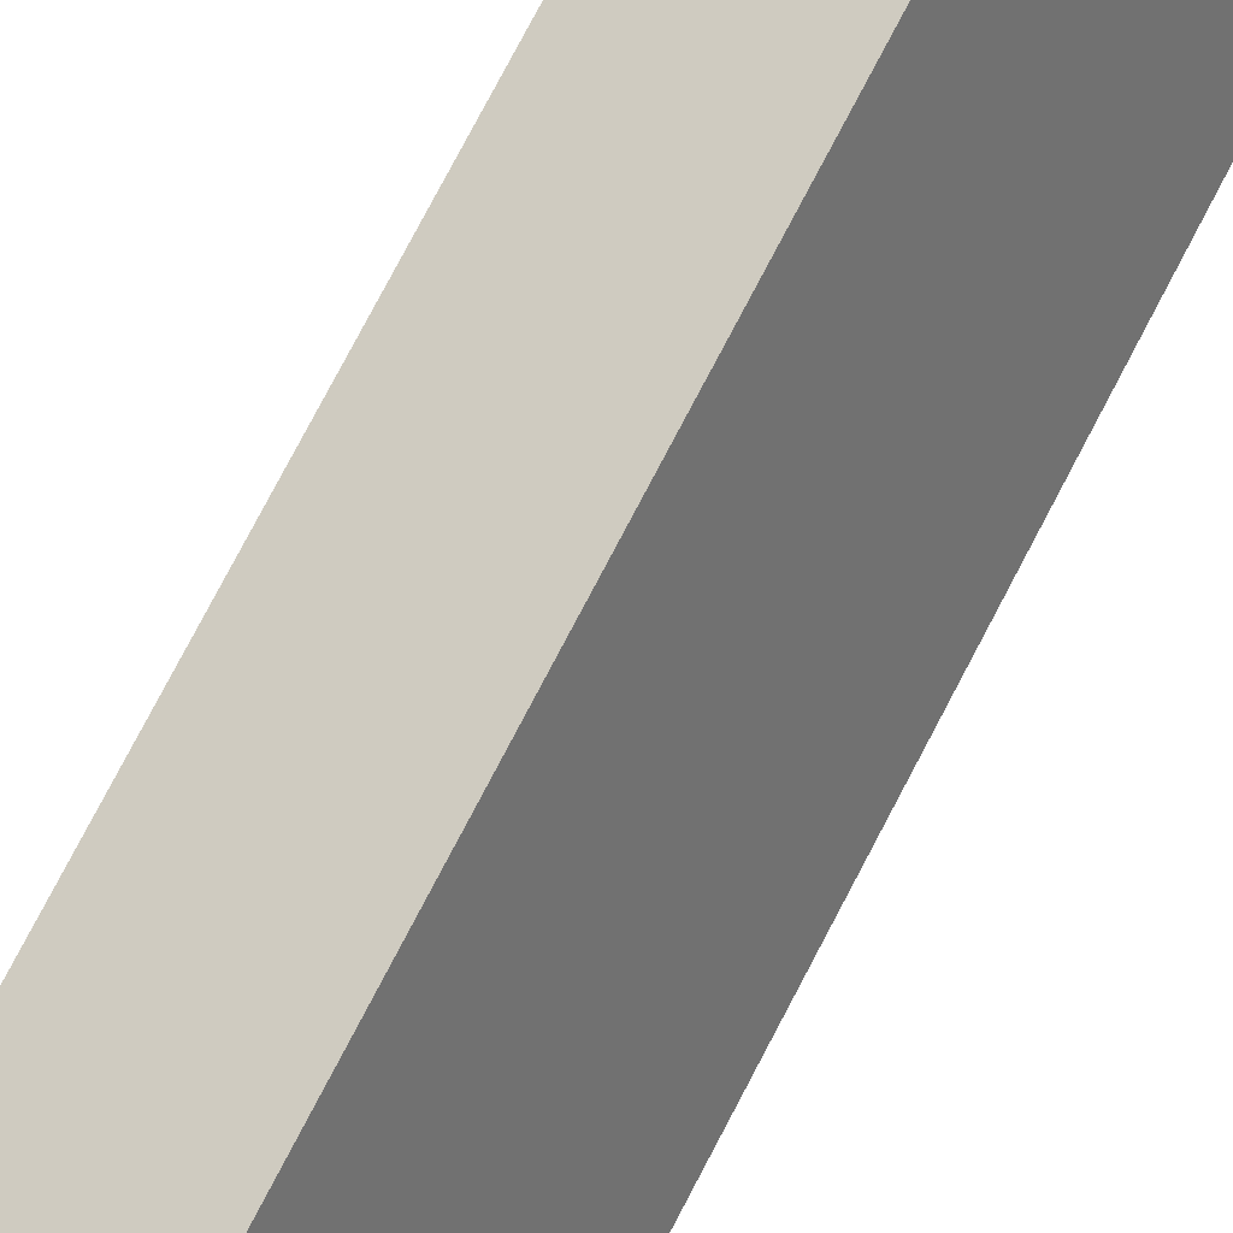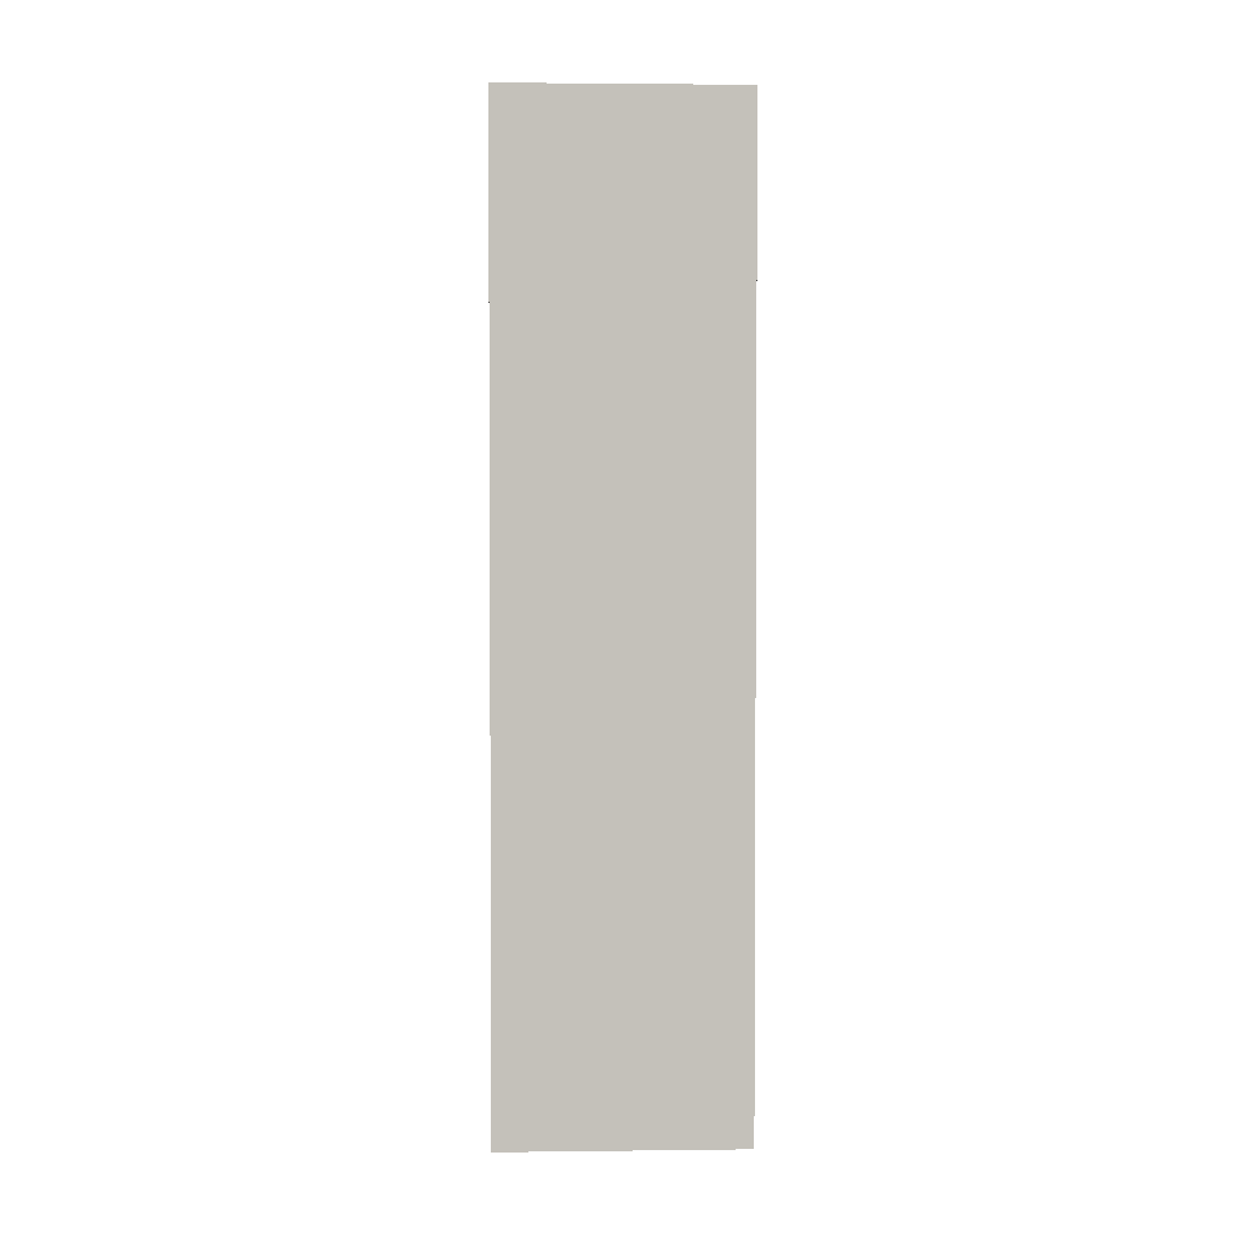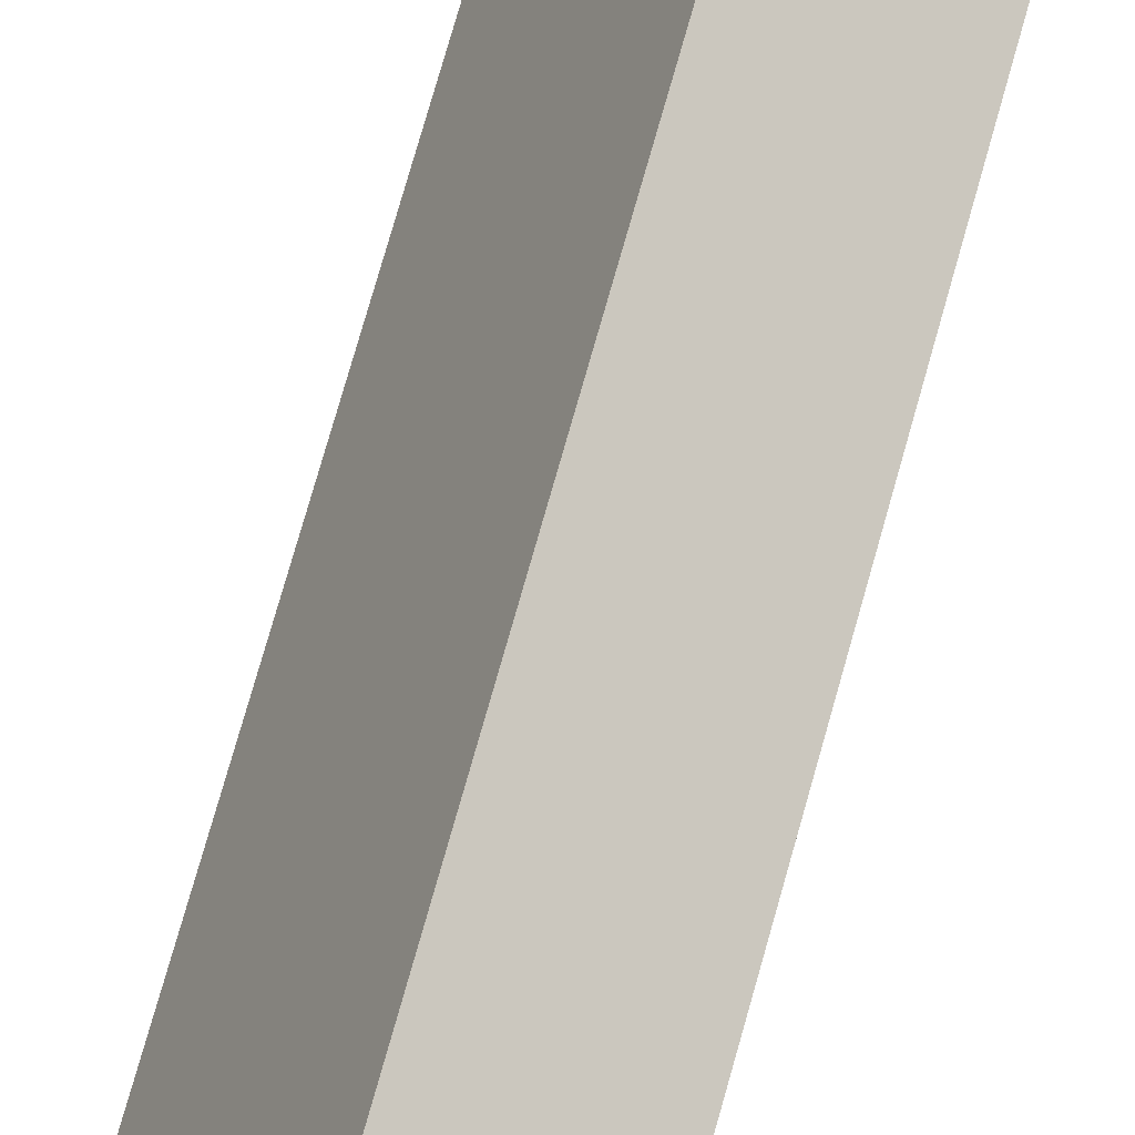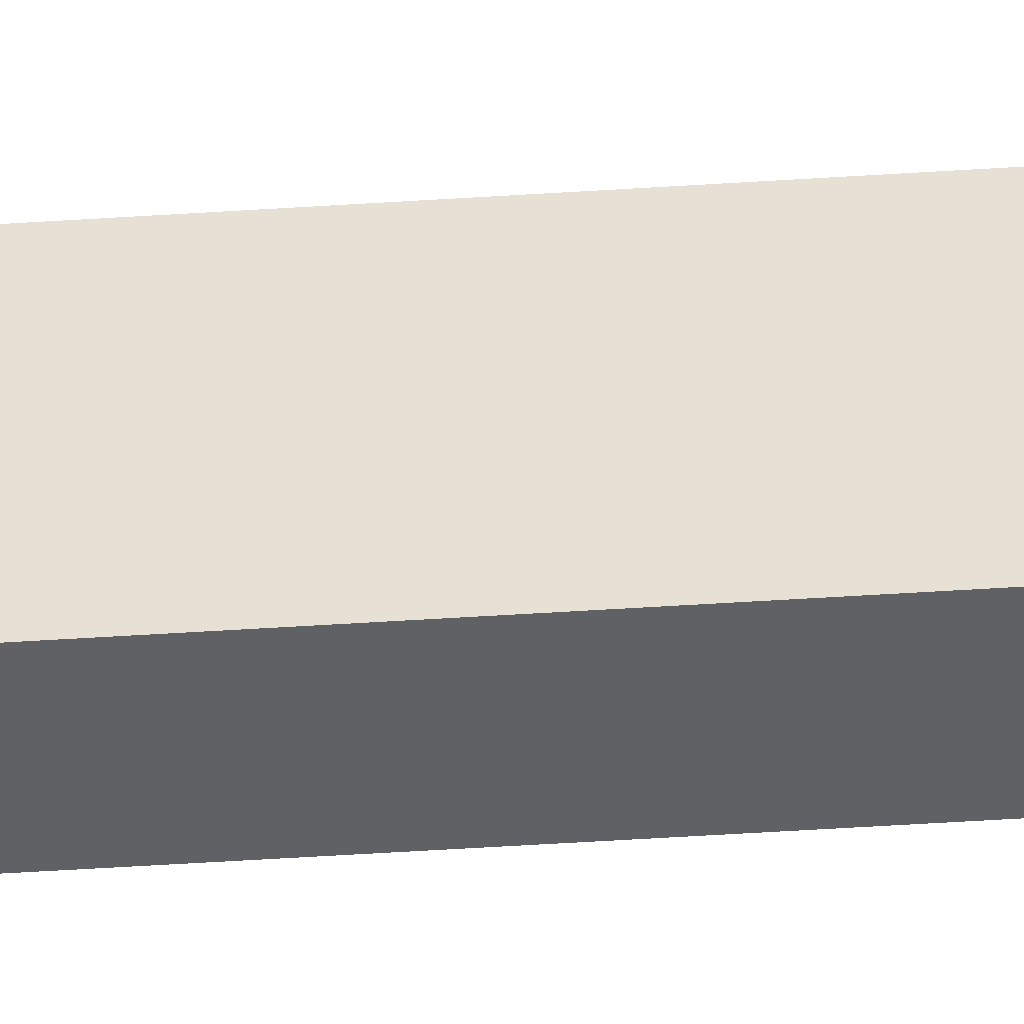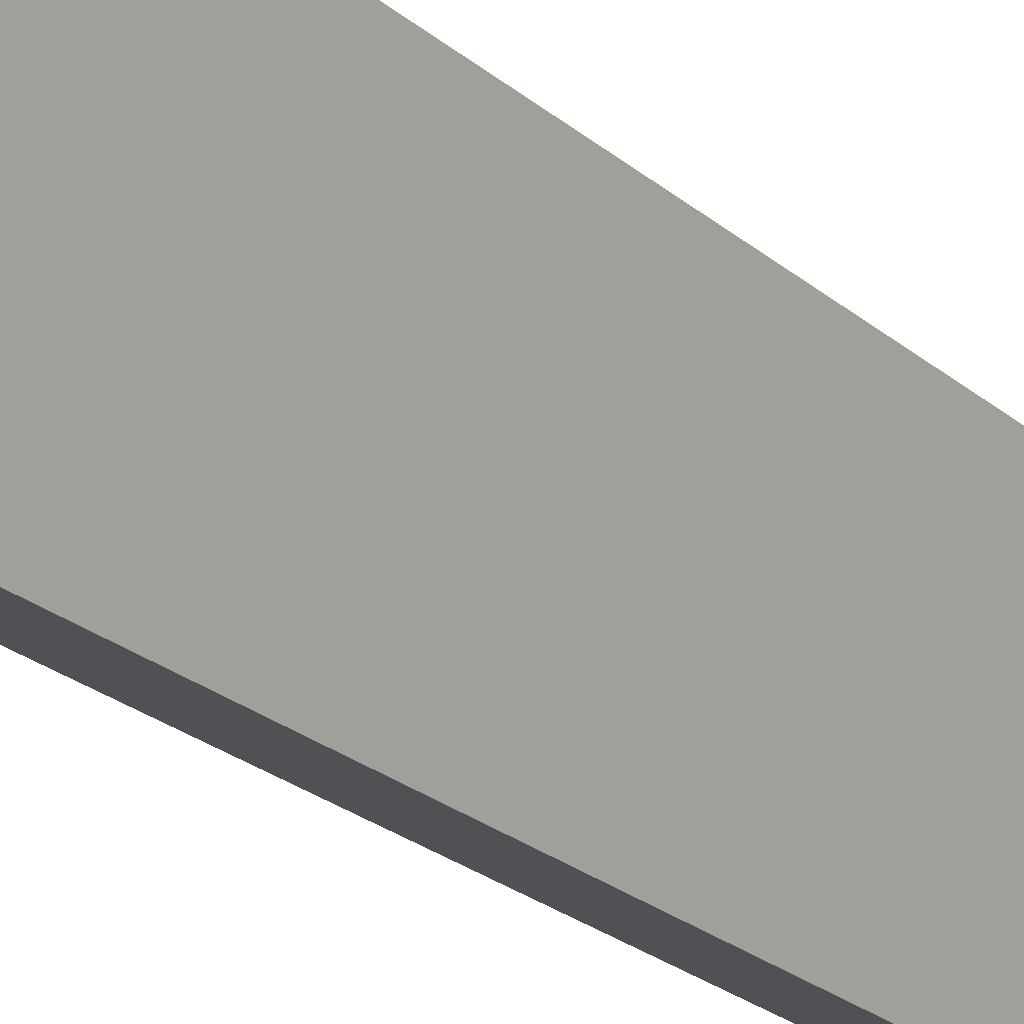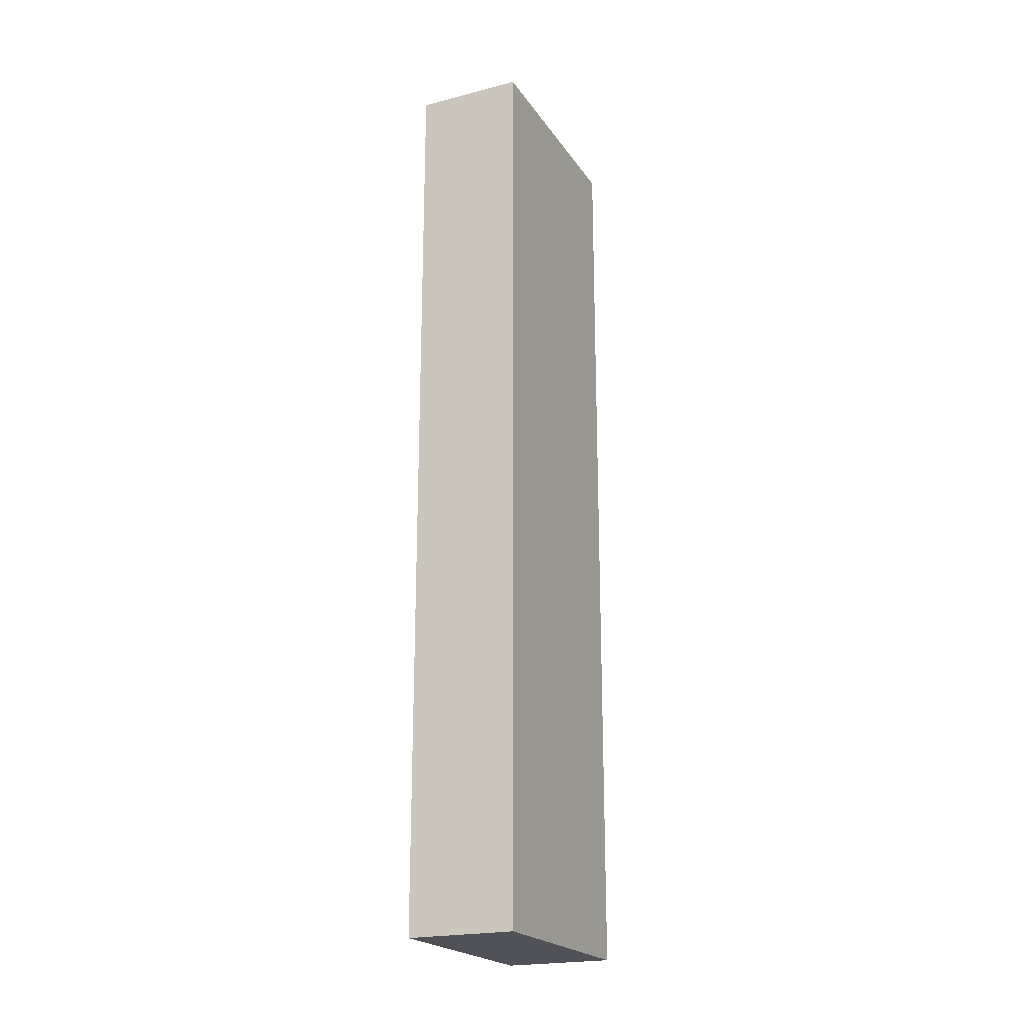
<metadata>
{"format":"obj","ext":"obj","renderer":"f3d","projection":"perspective","resolution":1024,"background":"white","views":[{"elev":78.7,"azim":-152.2,"up":"+Z"},{"elev":2.6,"azim":-68.3,"up":"+Y"},{"elev":76.0,"azim":15.8,"up":"+Z"},{"elev":-72.8,"azim":93.3,"up":"+Z"},{"elev":-25.1,"azim":37.0,"up":"+Z"},{"elev":-21.4,"azim":48.6,"up":"+Y"}]}
</metadata>
<code>
v  2.127 10.23 1.843
v  0 10.23 6.264e-16
v  1.036 10.23 2.329
v  1.101 10.23 -0.49
v  1.036 -1.426e-16 2.329
v  2.127 -1.129e-16 1.843
v  1.101 3e-17 -0.49
v  0 0 0
g defaultobject
f 1 2 3
f 2 1 4
f 5 1 3
f 1 5 6
f 6 4 1
f 4 6 7
f 7 2 4
f 2 7 8
f 8 3 2
f 3 8 5
f 8 6 5
f 6 8 7

</code>
